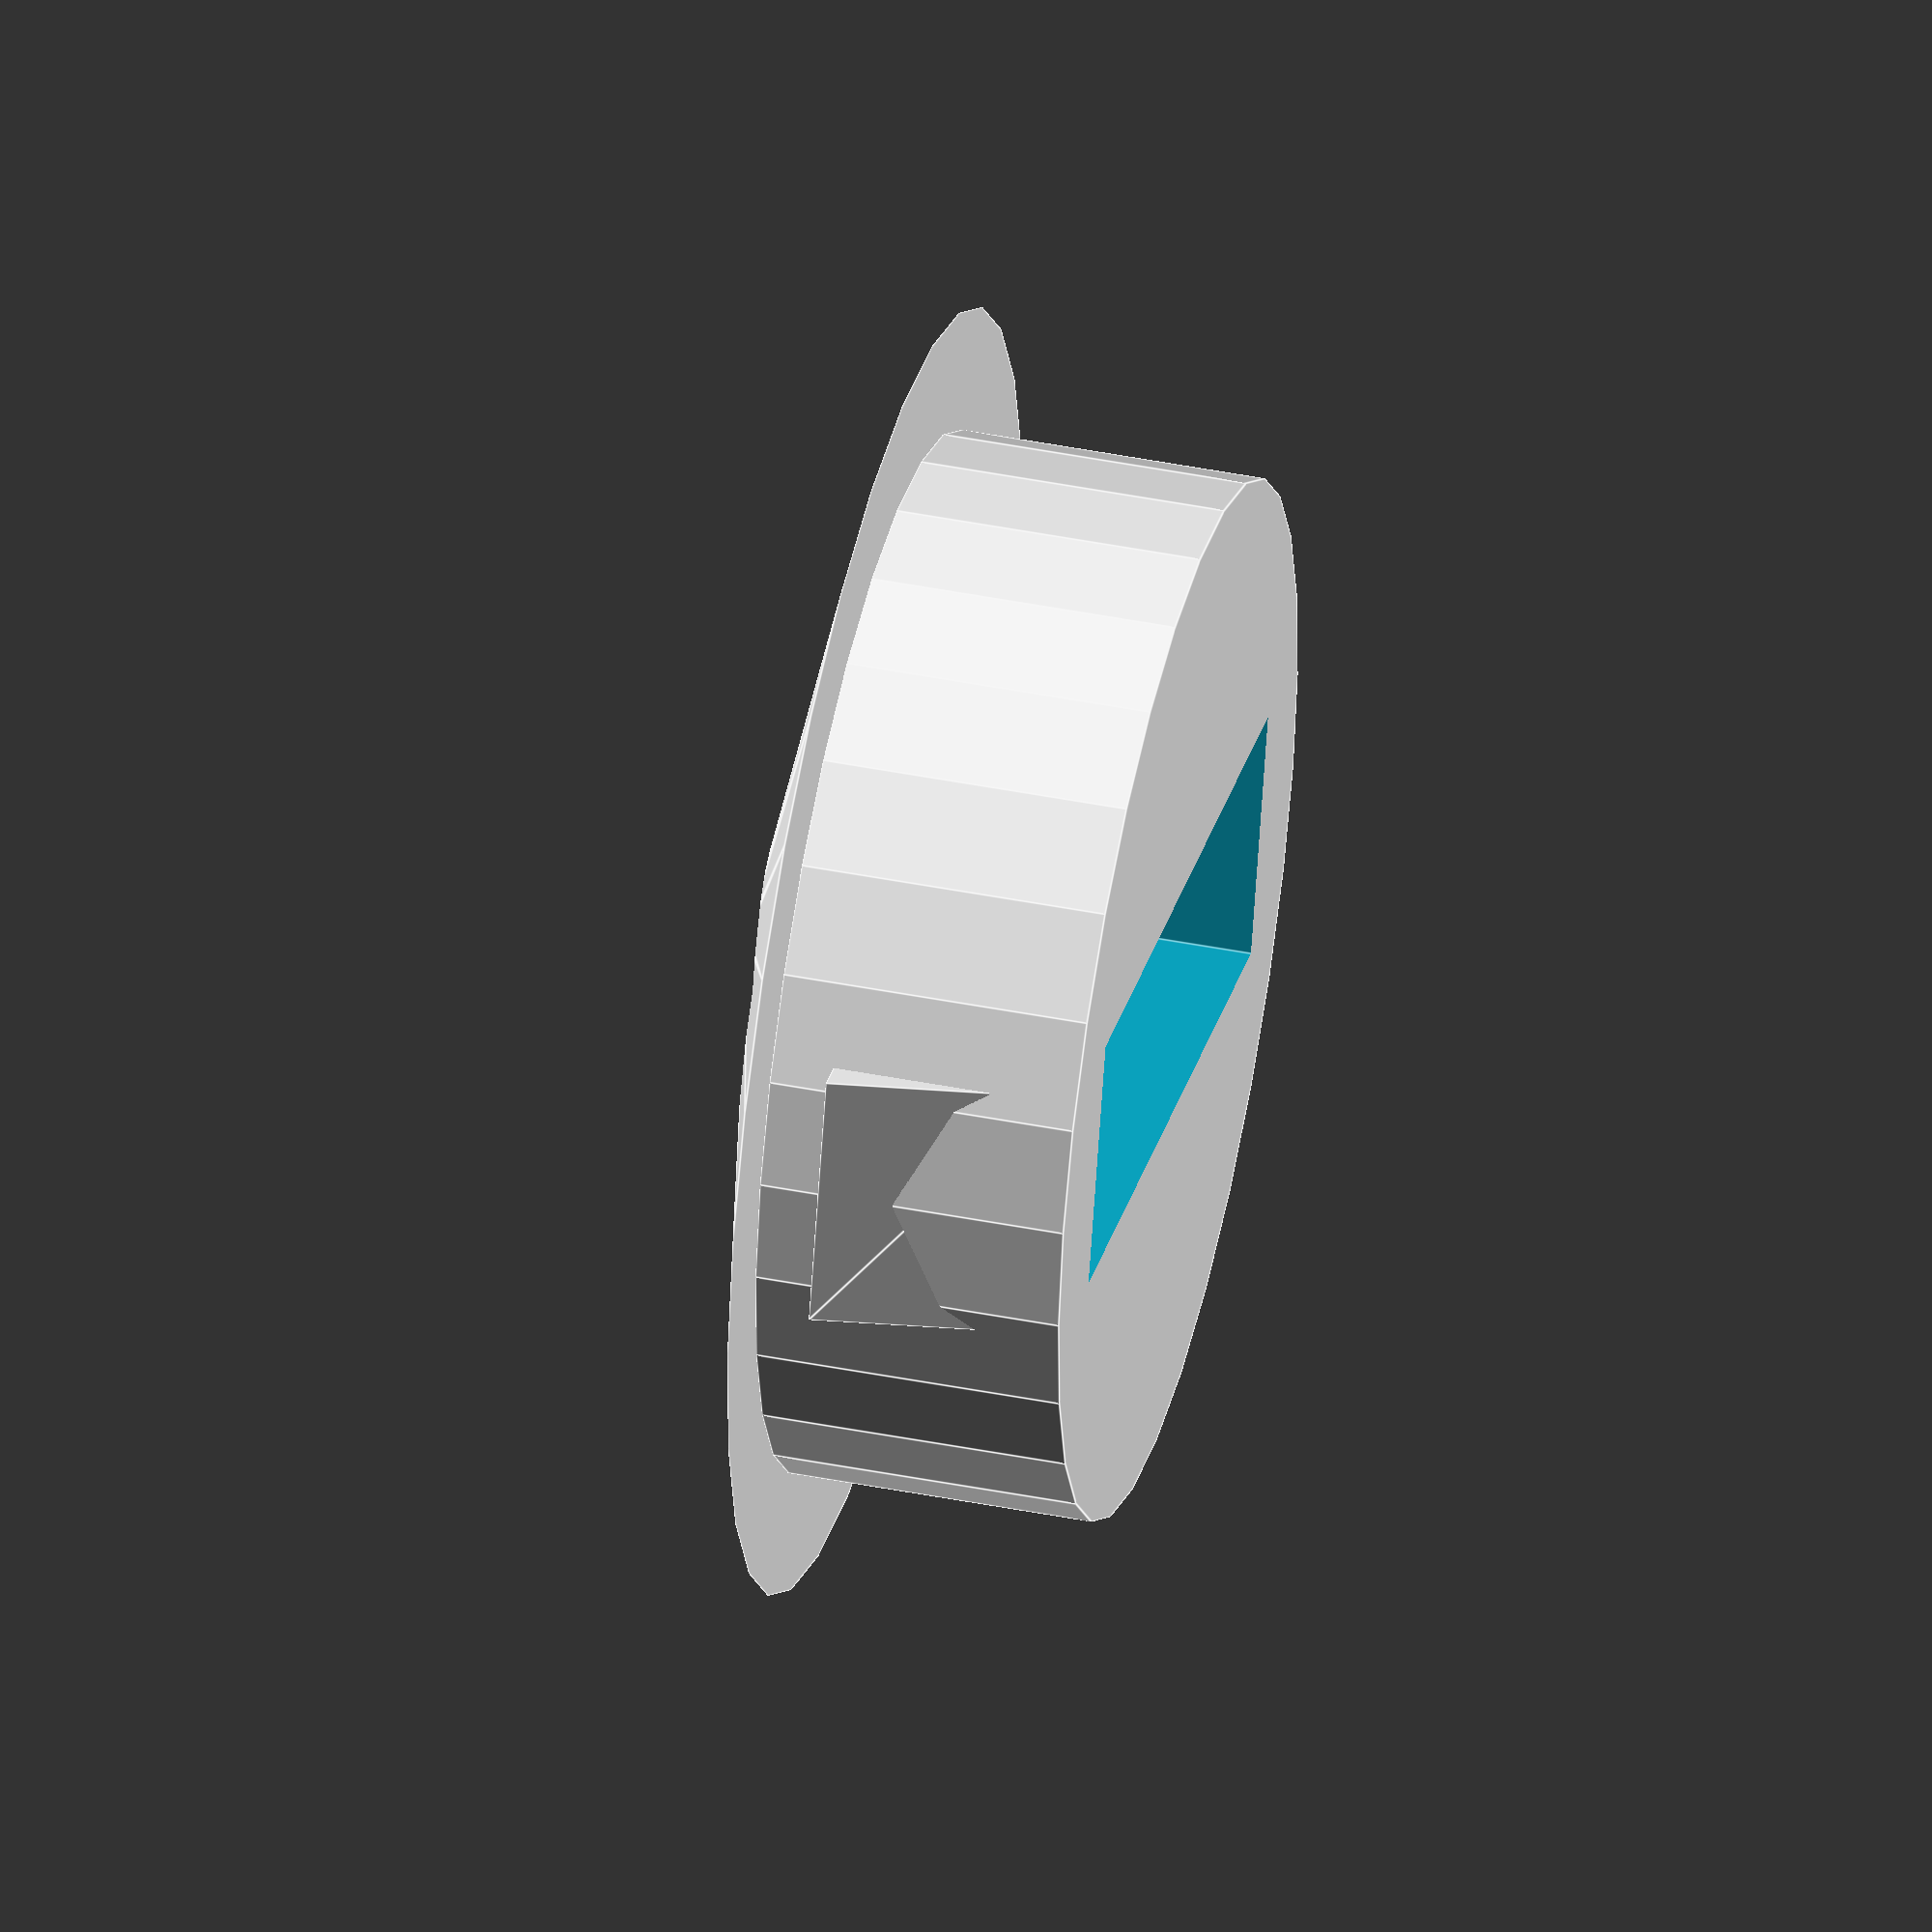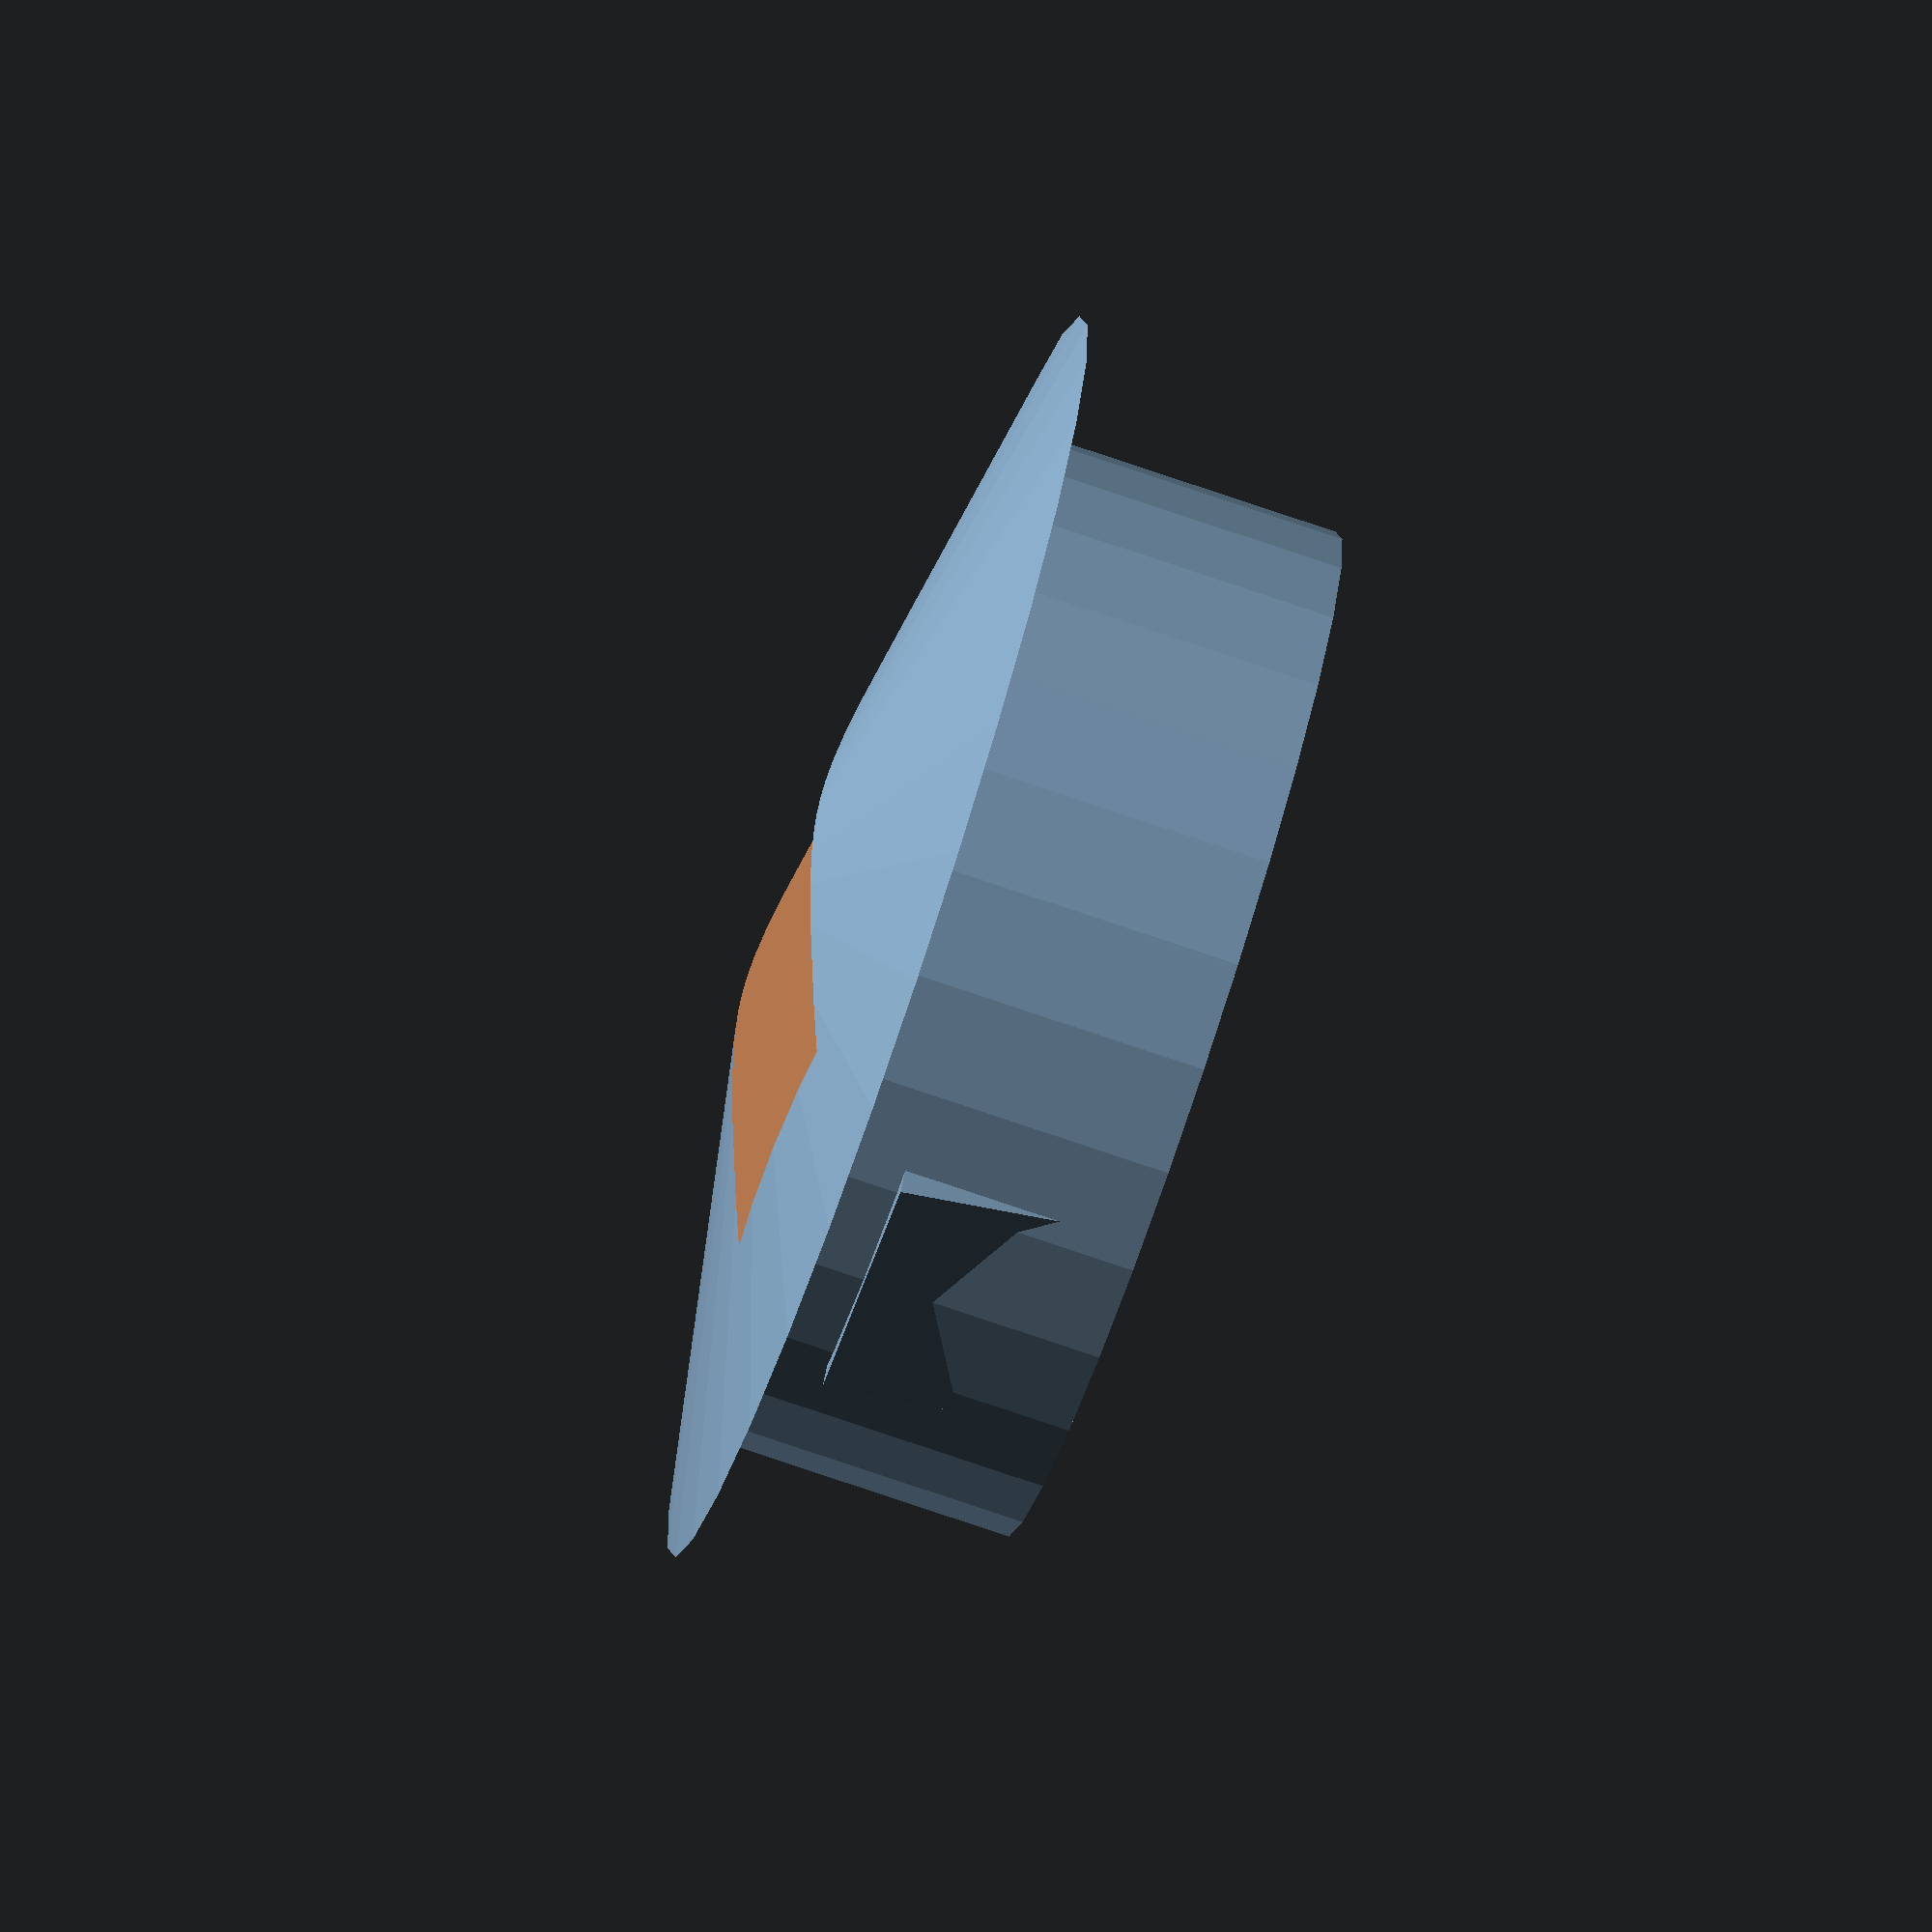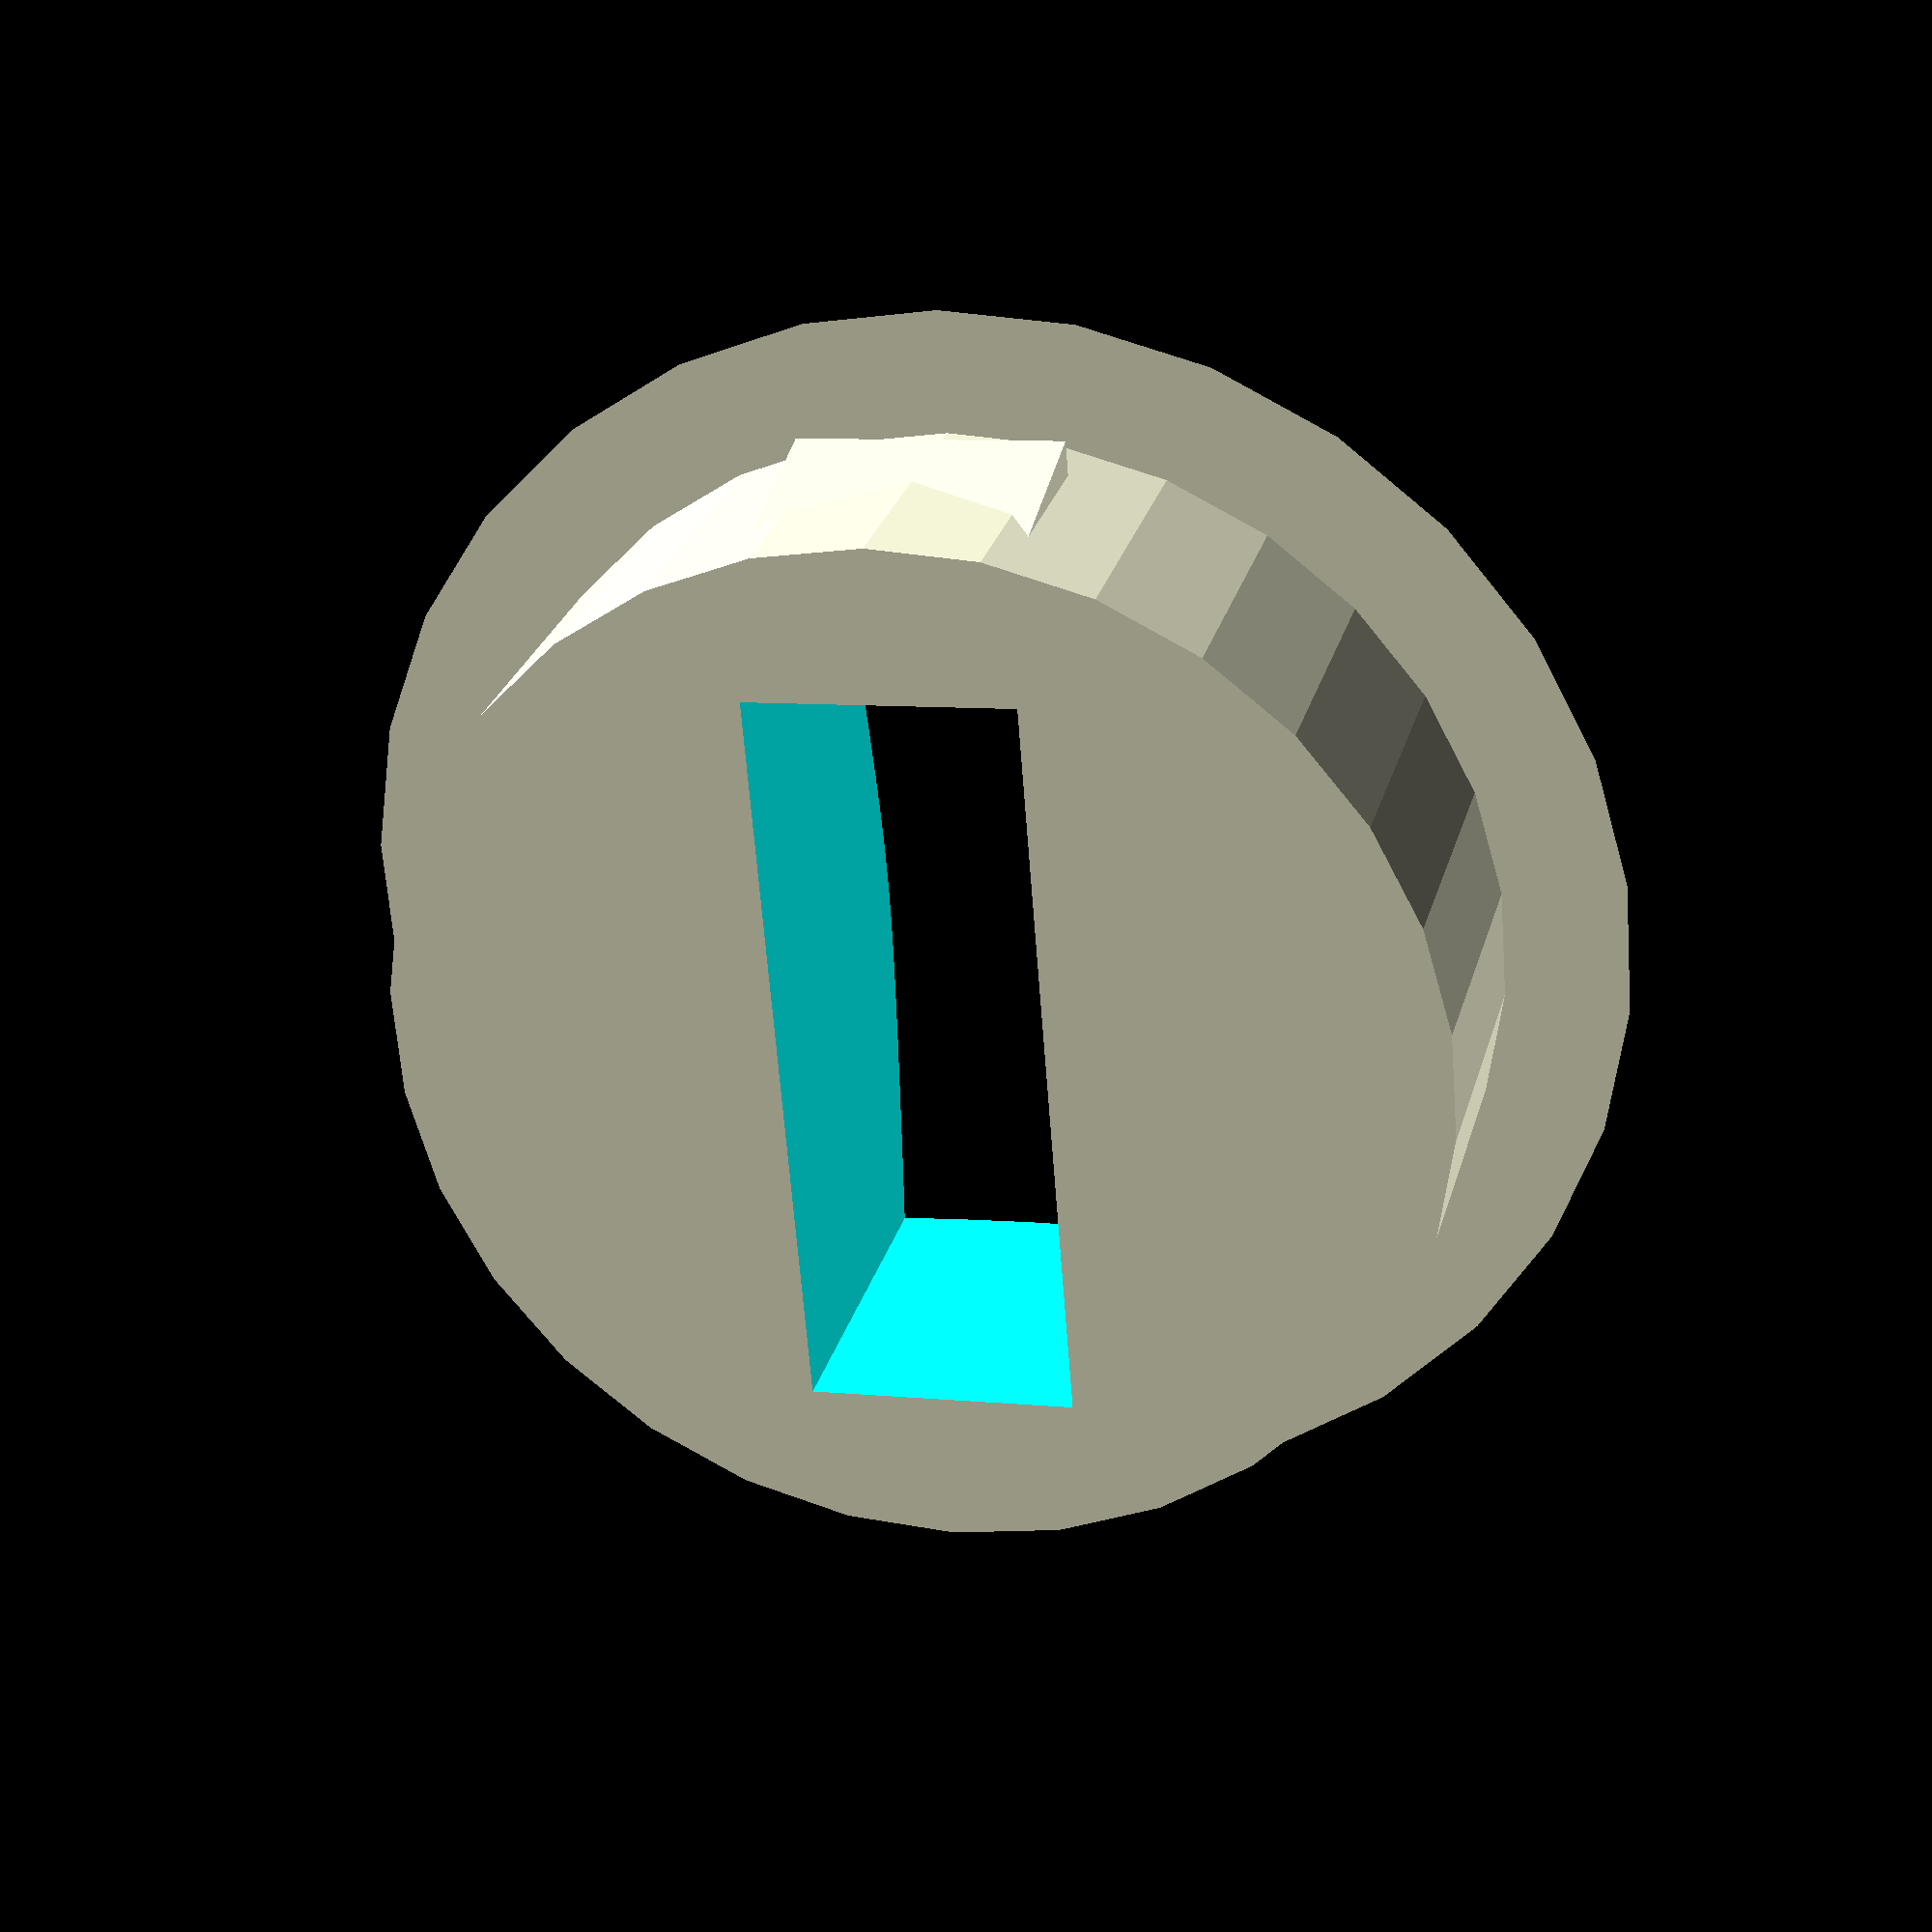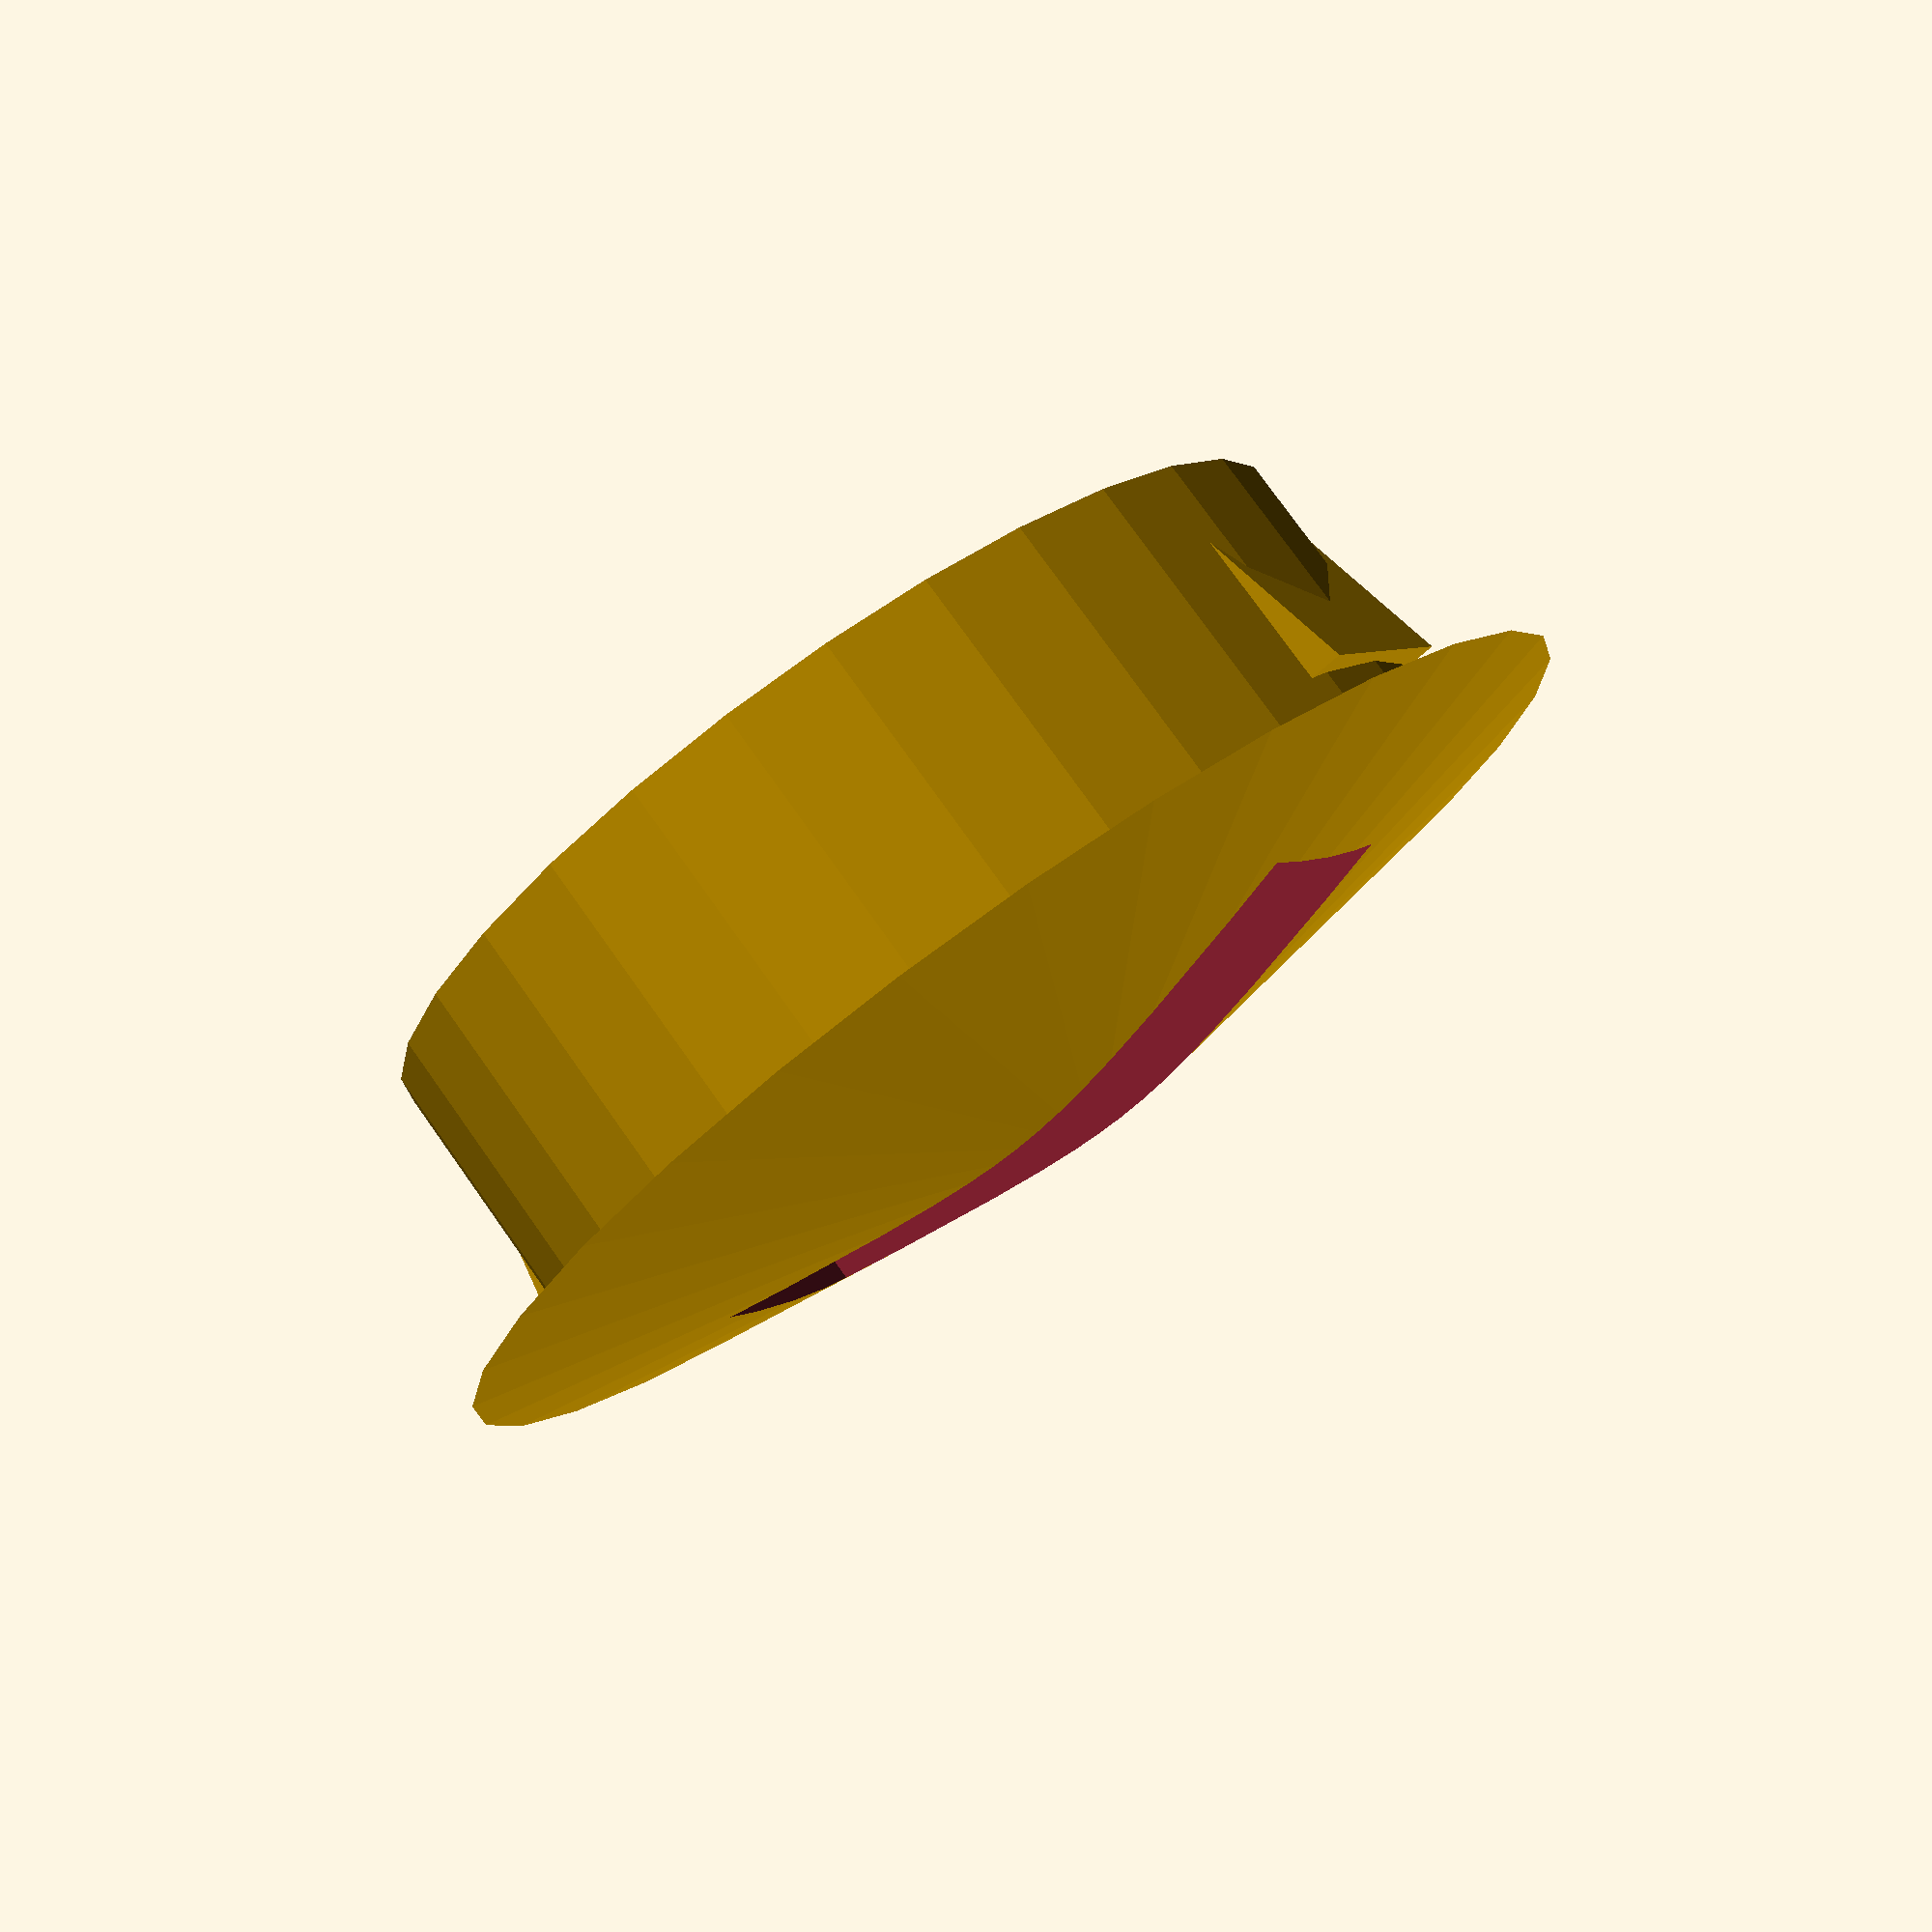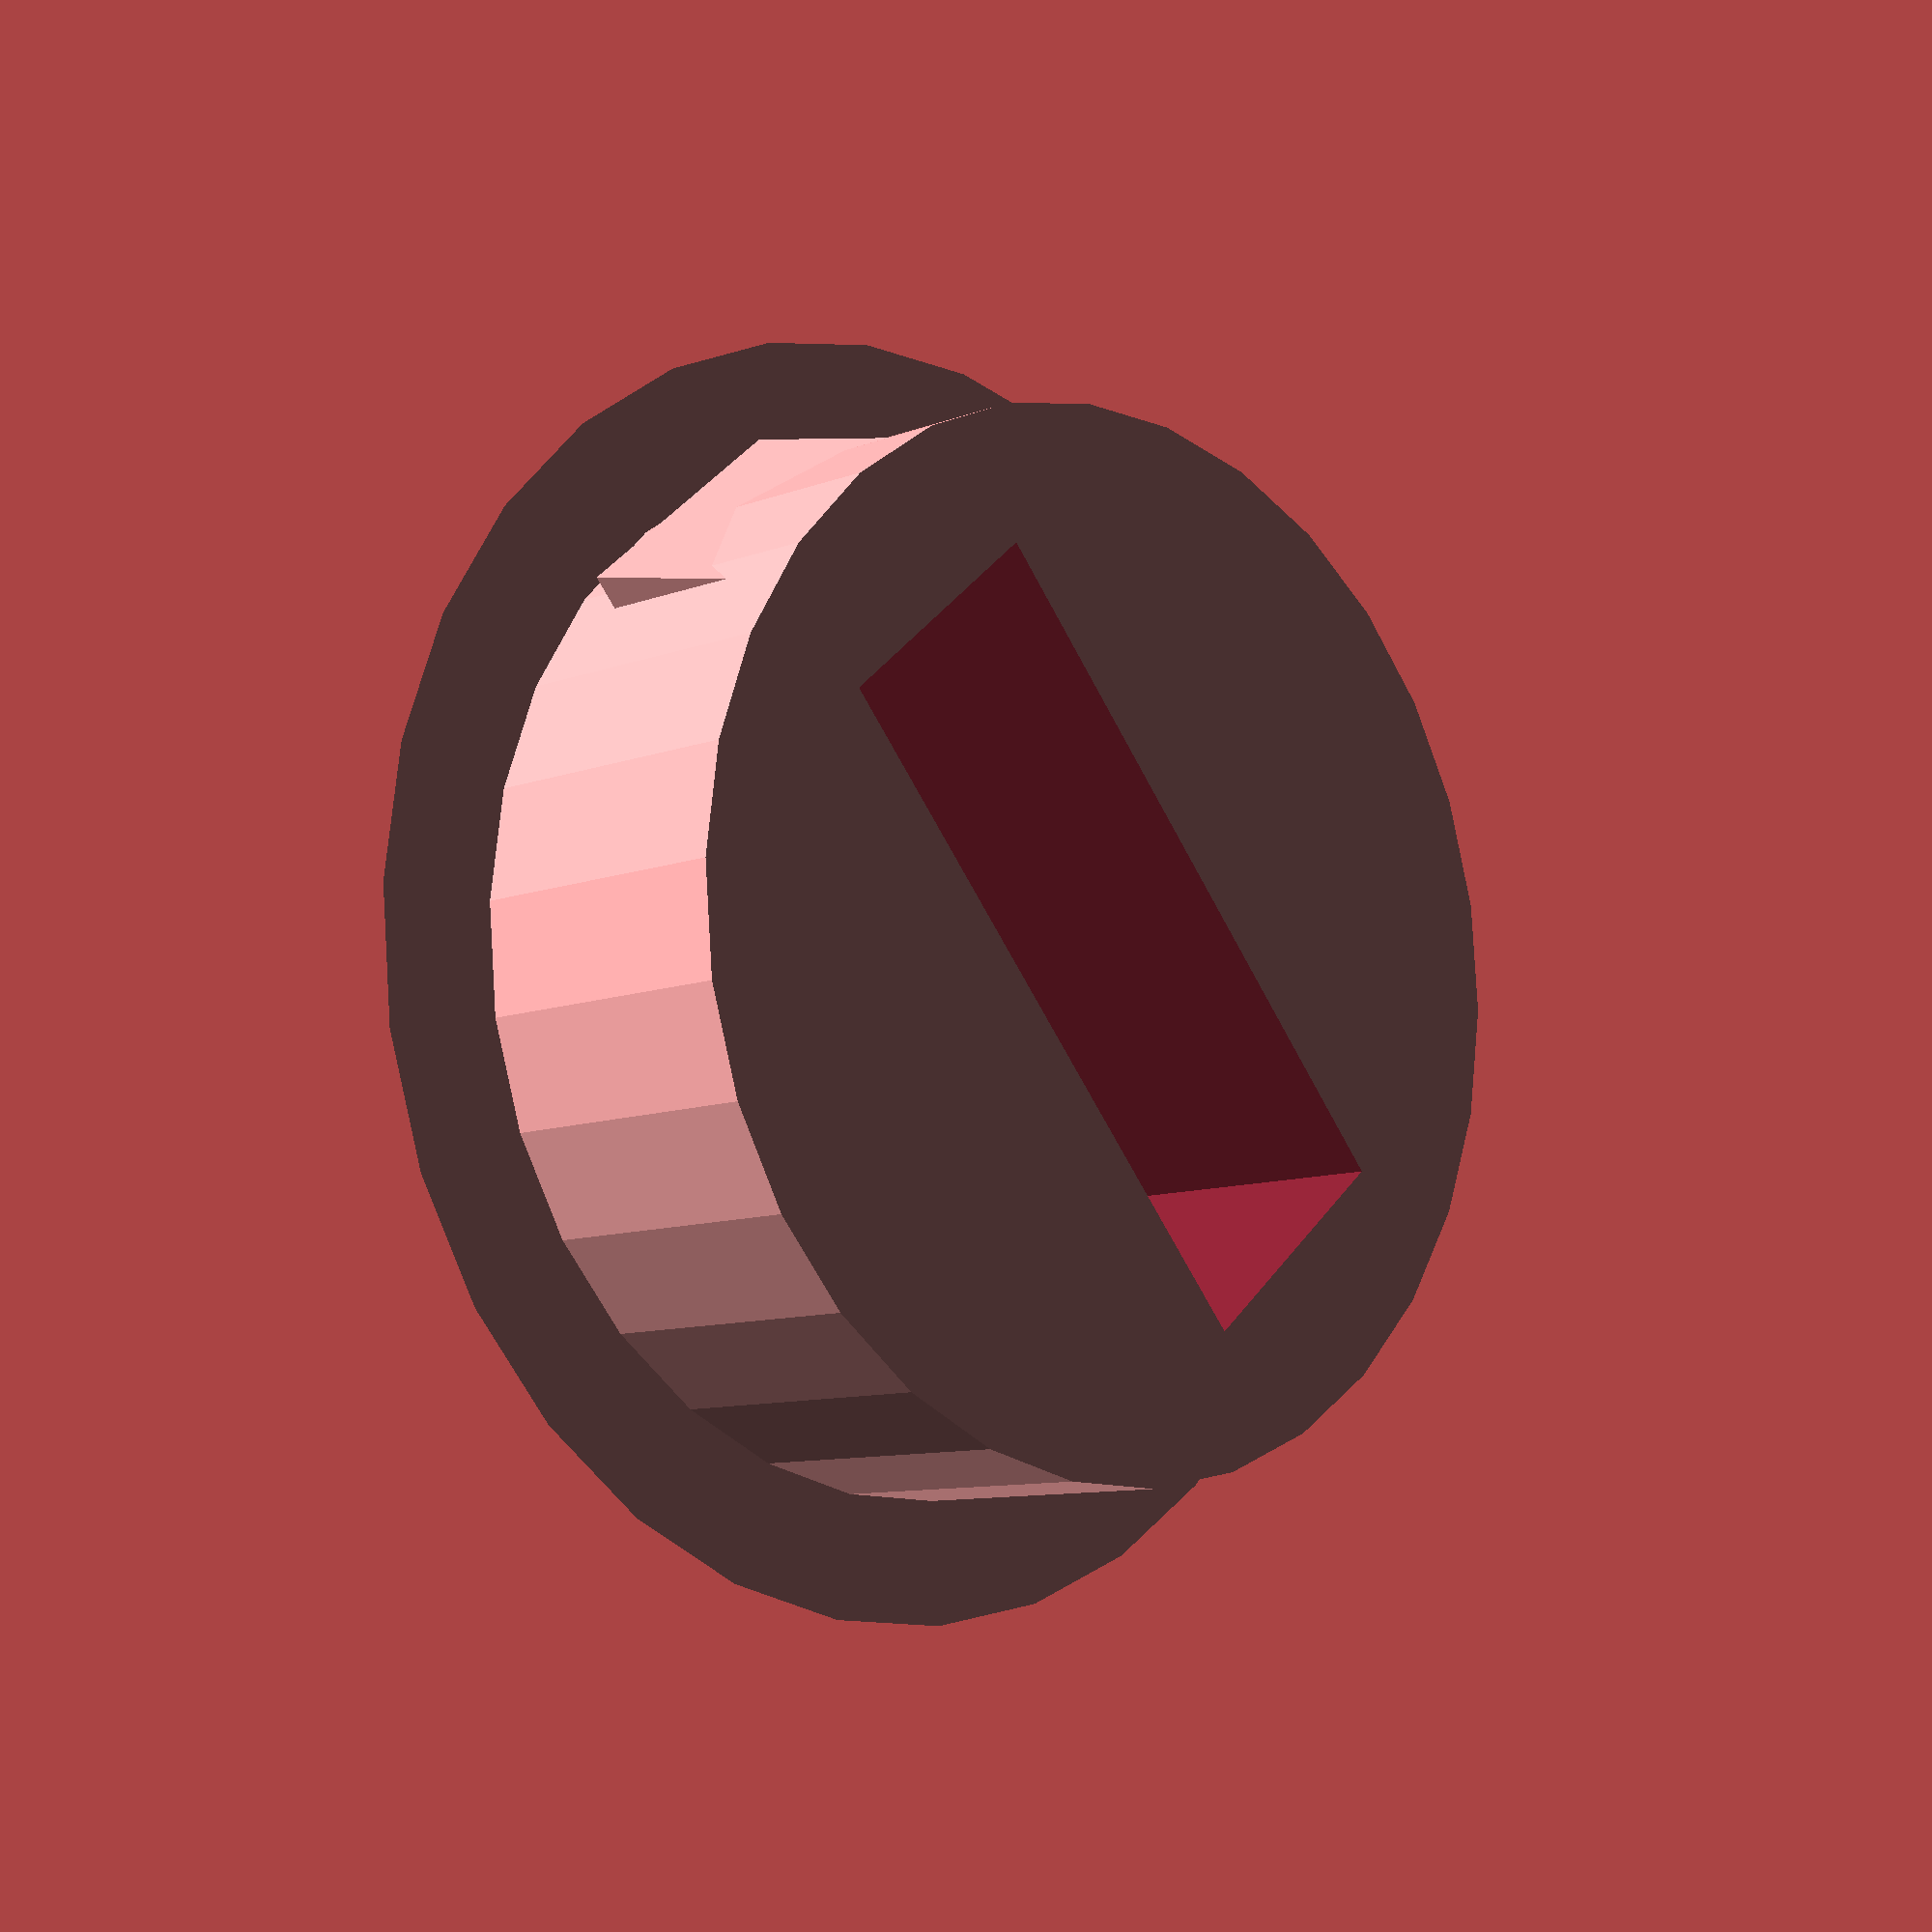
<openscad>
holeh = 8.6;
plugh = 10;
clips = 16;
clipe = 17.5;
difference(){
  union(){
    cylinder(plugh, r=17, true);
    translate([0, 0, 10]){
        cylinder(4, 21, true);
    }
    polyhedron(
      [[clips, holeh / 2, 1],
       [clips, holeh / 2, plugh - 2],
       [clips, -holeh / 2, 1],
       [clips, -holeh / 2, plugh - 2],
       [clipe, holeh / 2, plugh - 2],
       [clipe, -holeh / 2, plugh - 2]],
      [[1, 4, 5, 3], // facing top
       [5, 4, 0, 2], // inclined plane
       [0, 1, 3, 2], // back
       // side triangles
       [0, 4, 1],
       [2, 3, 5]]
    );
    polyhedron(
      [[-clips, holeh / 2, 1],
       [-clips, holeh / 2, plugh - 2],
       [-clips, -holeh / 2, 1],
       [-clips, -holeh / 2, plugh - 2],
       [-clipe, holeh / 2, plugh - 2],
       [-clipe, -holeh / 2, plugh - 2]],
      [[1, 4, 5, 3], // facing top
       [5, 4, 0, 2], // inclined plane
       [0, 1, 3, 2], // back
       // side triangles
       [0, 4, 1],
       [2, 3, 5]]
    );
  }
  cube([24, holeh, 50], true);
}

</openscad>
<views>
elev=316.3 azim=343.6 roll=103.1 proj=o view=edges
elev=256.0 azim=295.3 roll=108.8 proj=o view=wireframe
elev=333.4 azim=94.6 roll=194.1 proj=p view=solid
elev=102.9 azim=329.9 roll=215.3 proj=p view=wireframe
elev=9.2 azim=130.5 roll=136.4 proj=p view=wireframe
</views>
